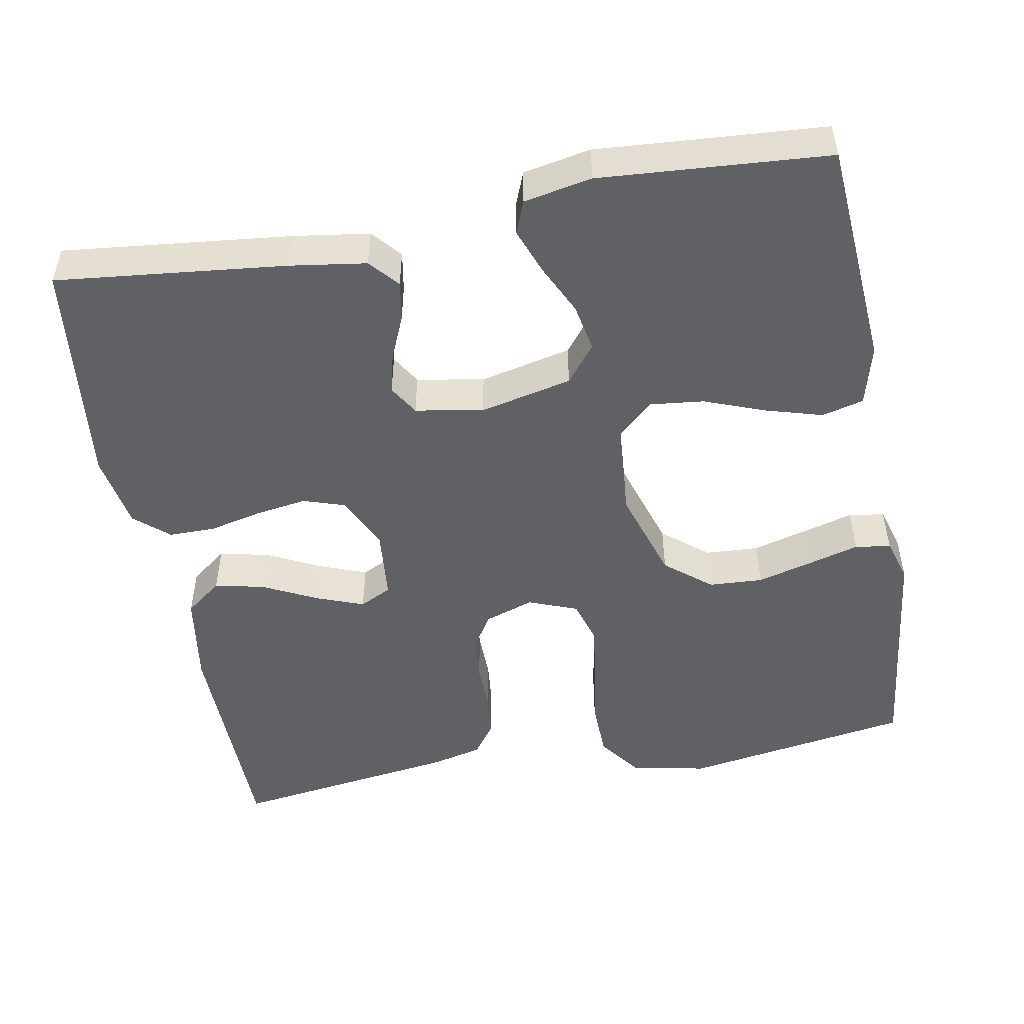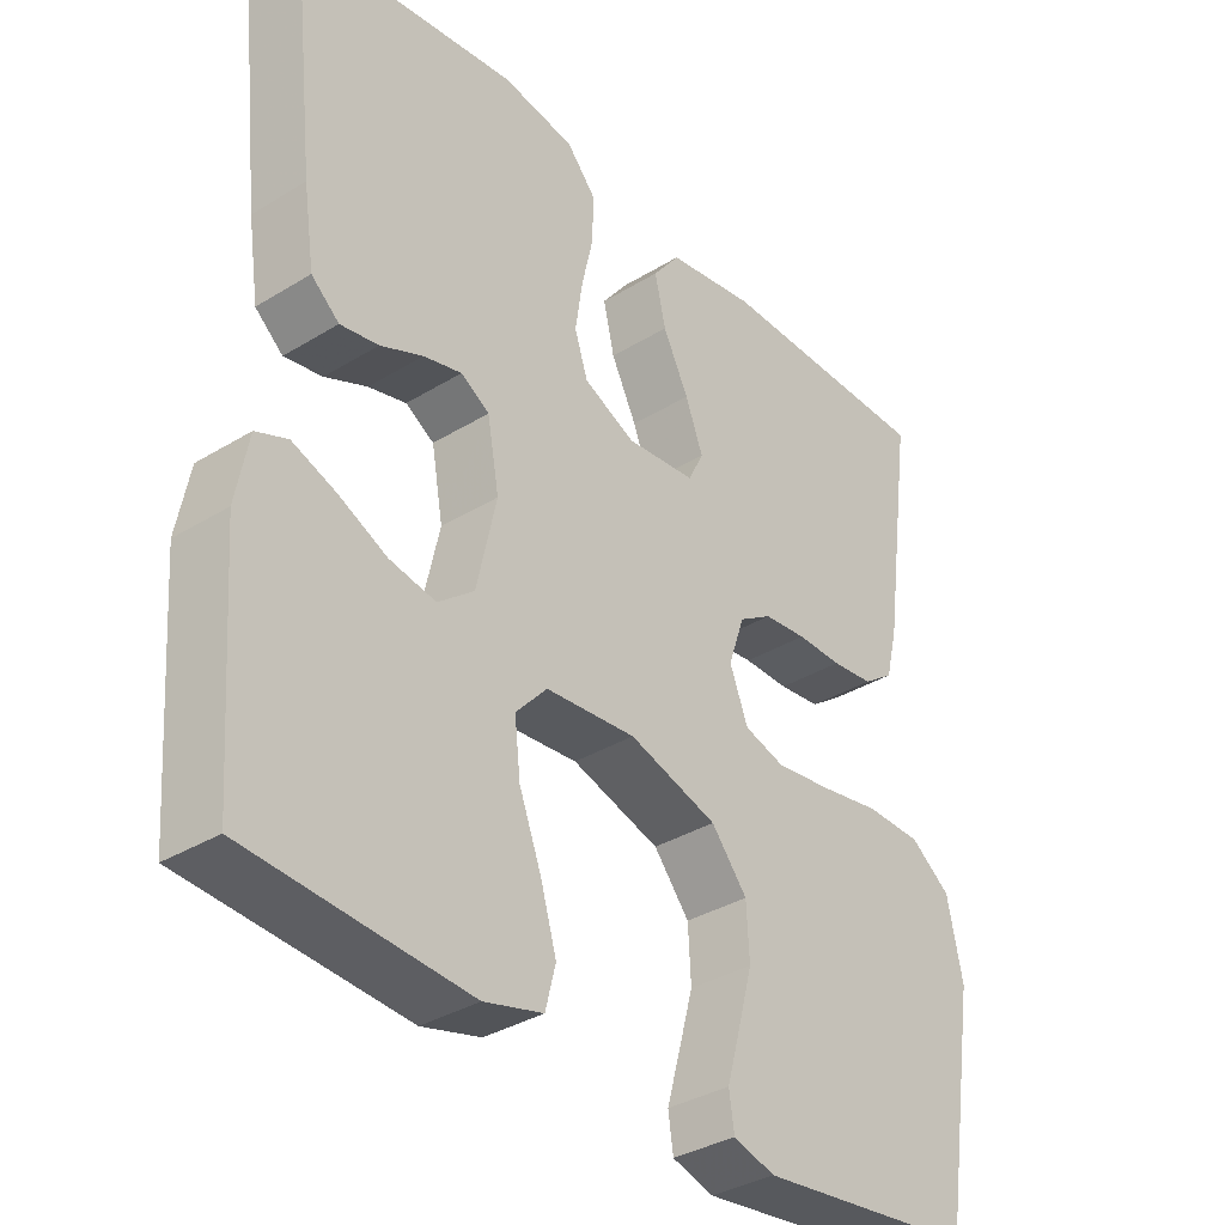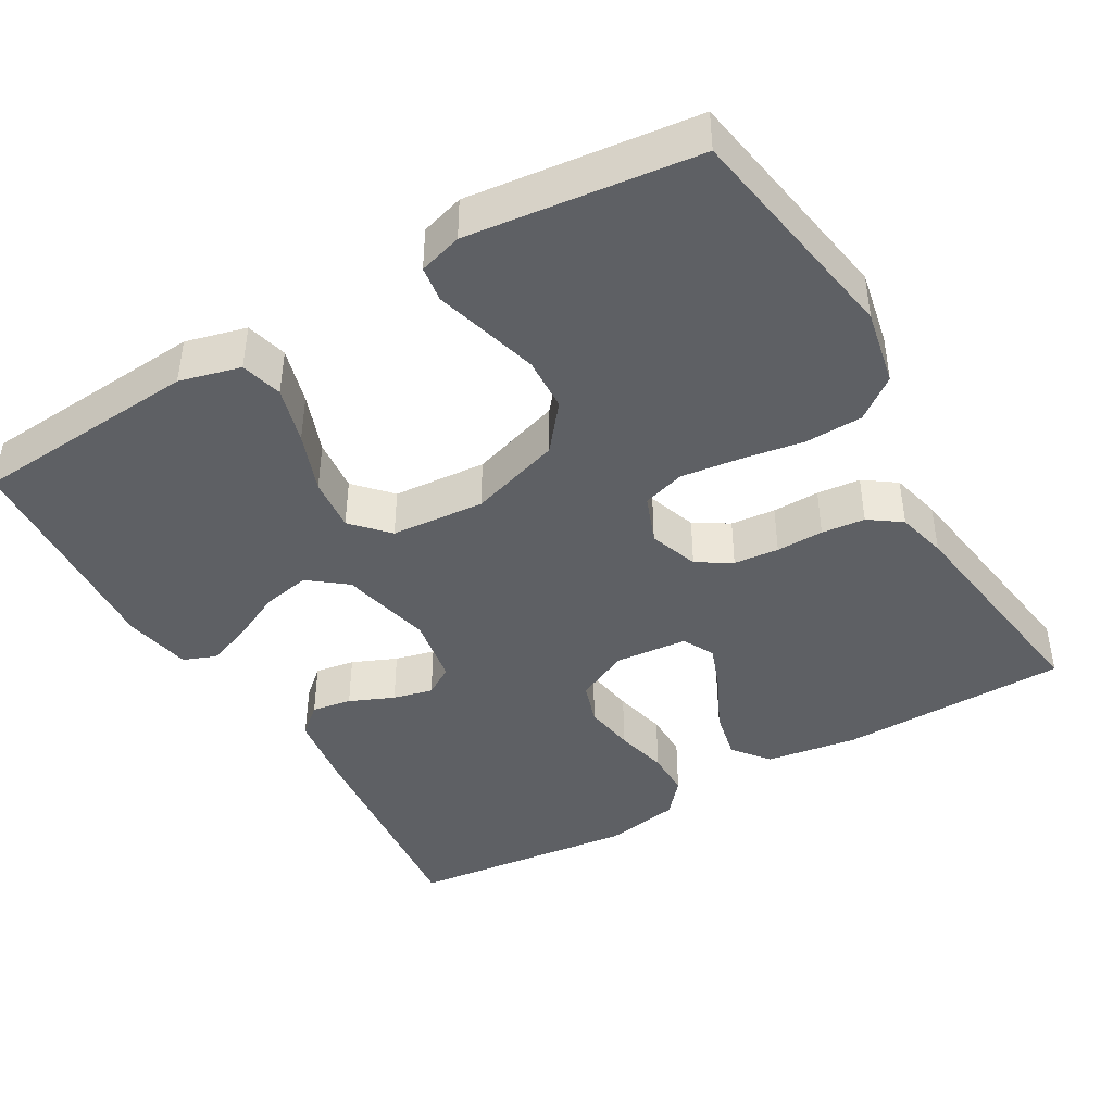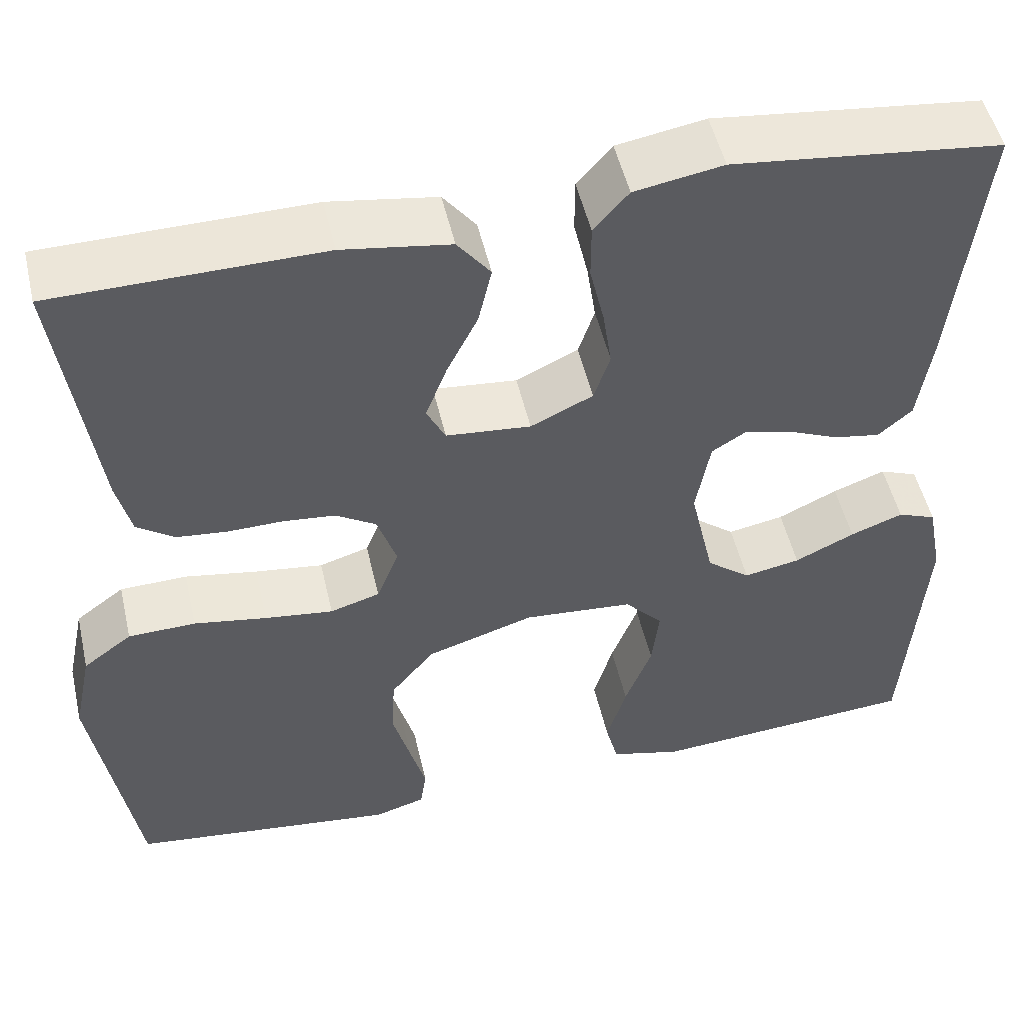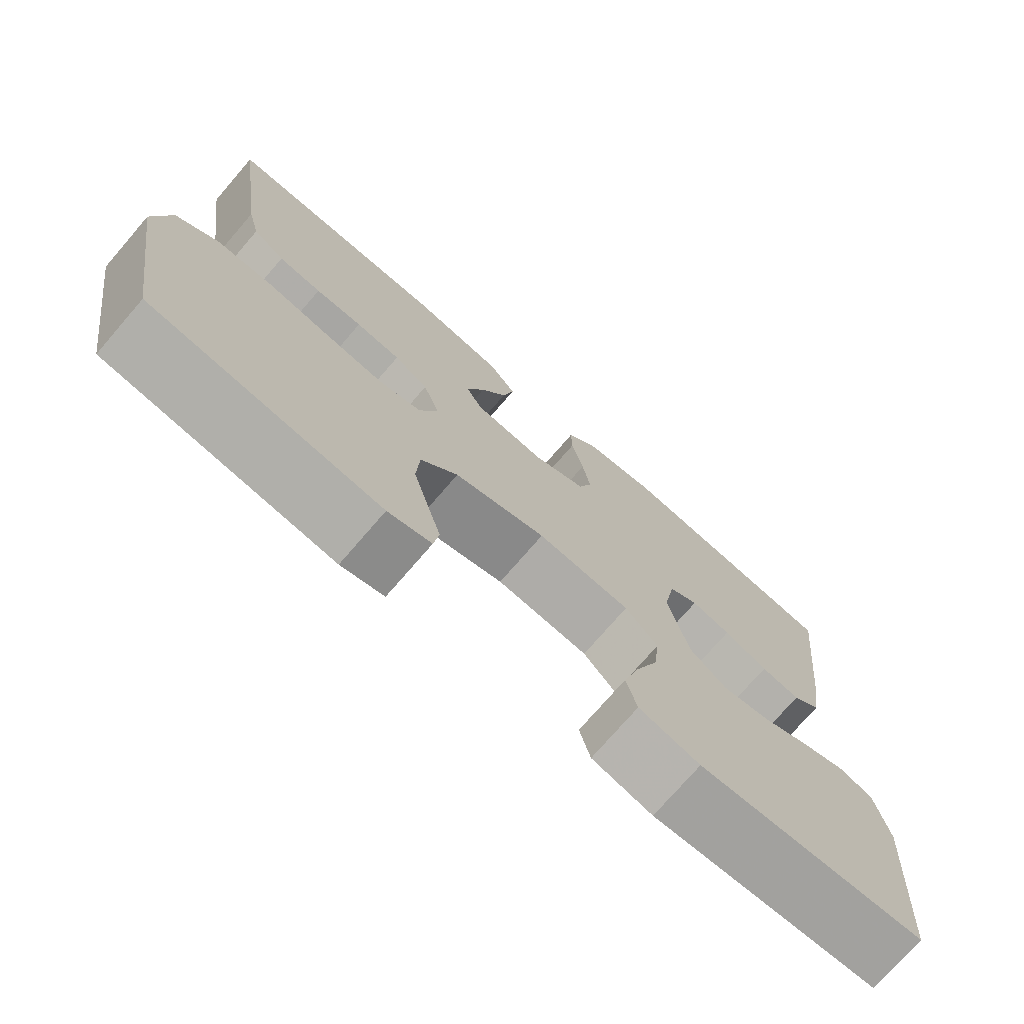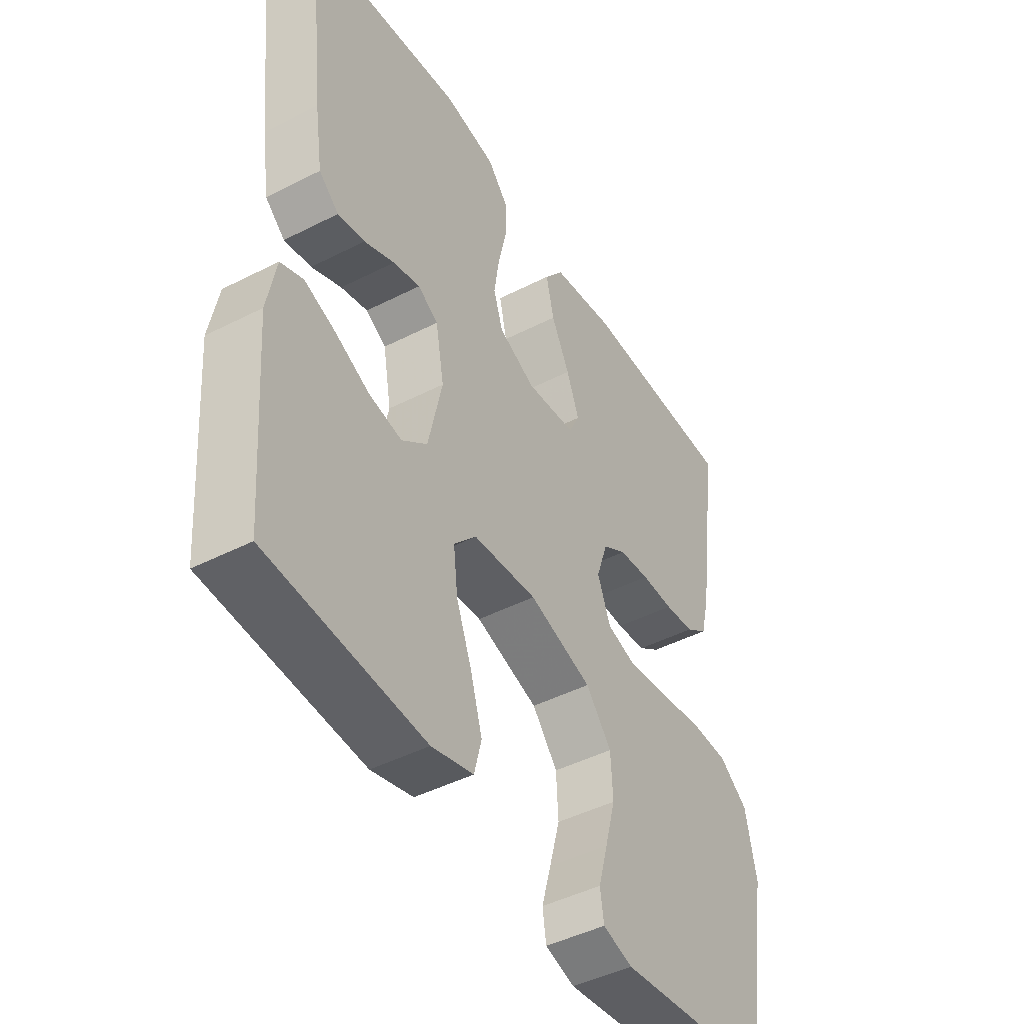
<metadata>
{"format":"obj","ext":"obj","renderer":"f3d","projection":"perspective","resolution":1024,"background":"white","views":[{"elev":-50.2,"azim":100.5,"up":"+Y"},{"elev":-35.0,"azim":129.3,"up":"+Z"},{"elev":-42.8,"azim":-149.6,"up":"+Y"},{"elev":50.9,"azim":-12.9,"up":"+Z"},{"elev":-74.6,"azim":-40.8,"up":"+Z"},{"elev":-45.2,"azim":120.6,"up":"+Z"}]}
</metadata>
<code>
v 0.5 0.07 -0.5
v 0.2 0.07 -0.522
v 0.12 0.07 -0.501
v 0.106 0.07 -0.446
v 0.128 0.07 -0.371
v 0.158 0.07 -0.292
v 0.166 0.07 -0.221
v 0.123 0.07 -0.174
v 0 0.07 -0.164
v -0.121 0.07 -0.202
v -0.17 0.07 -0.262
v -0.174 0.07 -0.333
v -0.154 0.07 -0.407
v -0.136 0.07 -0.472
v -0.143 0.07 -0.519
v -0.2 0.07 -0.536
v -0.5 0.07 -0.5
v -0.548 0.07 -0.2
v -0.527 0.07 -0.1
v -0.472 0.07 -0.059
v -0.396 0.07 -0.057
v -0.314 0.07 -0.071
v -0.237 0.07 -0.081
v -0.181 0.07 -0.064
v -0.156 0.07 0
v -0.178 0.07 0.065
v -0.223 0.07 0.093
v -0.282 0.07 0.099
v -0.344 0.07 0.098
v -0.401 0.07 0.104
v -0.443 0.07 0.134
v -0.459 0.07 0.2
v -0.5 0.07 0.5
v -0.2 0.07 0.504
v -0.079 0.07 0.485
v -0.042 0.07 0.437
v -0.057 0.07 0.371
v -0.092 0.07 0.301
v -0.116 0.07 0.238
v -0.095 0.07 0.196
v 0 0.07 0.187
v 0.07 0.07 0.22
v 0.088 0.07 0.275
v 0.078 0.07 0.342
v 0.062 0.07 0.412
v 0.062 0.07 0.473
v 0.101 0.07 0.518
v 0.2 0.07 0.535
v 0.5 0.07 0.5
v 0.467 0.07 0.2
v 0.452 0.07 0.099
v 0.414 0.07 0.066
v 0.362 0.07 0.075
v 0.304 0.07 0.1
v 0.252 0.07 0.113
v 0.213 0.07 0.089
v 0.197 0.07 0
v 0.224 0.07 -0.121
v 0.273 0.07 -0.16
v 0.336 0.07 -0.148
v 0.403 0.07 -0.116
v 0.462 0.07 -0.094
v 0.505 0.07 -0.111
v 0.522 0.07 -0.2
v 0.5 0 -0.5
v 0.2 0 -0.522
v 0.12 0 -0.501
v 0.106 0 -0.446
v 0.128 0 -0.371
v 0.158 0 -0.292
v 0.166 0 -0.221
v 0.123 0 -0.174
v 0 0 -0.164
v -0.121 0 -0.202
v -0.17 0 -0.262
v -0.174 0 -0.333
v -0.154 0 -0.407
v -0.136 0 -0.472
v -0.143 0 -0.519
v -0.2 0 -0.536
v -0.5 0 -0.5
v -0.548 0 -0.2
v -0.527 0 -0.1
v -0.472 0 -0.059
v -0.396 0 -0.057
v -0.314 0 -0.071
v -0.237 0 -0.081
v -0.181 0 -0.064
v -0.156 0 0
v -0.178 0 0.065
v -0.223 0 0.093
v -0.282 0 0.099
v -0.344 0 0.098
v -0.401 0 0.104
v -0.443 0 0.134
v -0.459 0 0.2
v -0.5 0 0.5
v -0.2 0 0.504
v -0.079 0 0.485
v -0.042 0 0.437
v -0.057 0 0.371
v -0.092 0 0.301
v -0.116 0 0.238
v -0.095 0 0.196
v 0 0 0.187
v 0.07 0 0.22
v 0.088 0 0.275
v 0.078 0 0.342
v 0.062 0 0.412
v 0.062 0 0.473
v 0.101 0 0.518
v 0.2 0 0.535
v 0.5 0 0.5
v 0.467 0 0.2
v 0.452 0 0.099
v 0.414 0 0.066
v 0.362 0 0.075
v 0.304 0 0.1
v 0.252 0 0.113
v 0.213 0 0.089
v 0.197 0 0
v 0.224 0 -0.121
v 0.273 0 -0.16
v 0.336 0 -0.148
v 0.403 0 -0.116
v 0.462 0 -0.094
v 0.505 0 -0.111
v 0.522 0 -0.2
f 4 5 6
f 3 4 6
f 2 3 6
f 1 2 6
f 64 1 6
f 63 64 6
f 62 63 6
f 61 62 6
f 60 61 6
f 59 60 6 7
f 58 59 7 8
f 57 58 8 9
f 56 57 9 10
f 52 53 54
f 51 52 54
f 50 51 54
f 49 50 54
f 48 49 54
f 47 48 54
f 46 47 54
f 45 46 54
f 44 45 54
f 43 44 54 55
f 42 43 55 56
f 36 37 38
f 35 36 38
f 34 35 38
f 33 34 38
f 32 33 38
f 31 32 38
f 30 31 38
f 29 30 38
f 28 29 38
f 27 28 38 39
f 26 27 39 40
f 20 21 22
f 19 20 22
f 18 19 22
f 17 18 22
f 16 17 22
f 15 16 22
f 14 15 22
f 13 14 22
f 12 13 22
f 11 12 22 23
f 10 11 23 24
f 10 24 25
f 56 10 25
f 42 56 25
f 41 42 25
f 25 26 40 41
f 70 69 68
f 70 68 67
f 70 67 66
f 70 66 65
f 70 65 128
f 70 128 127
f 70 127 126
f 70 126 125
f 70 125 124
f 71 70 124 123
f 72 71 123 122
f 73 72 122 121
f 74 73 121 120
f 118 117 116
f 118 116 115
f 118 115 114
f 118 114 113
f 118 113 112
f 118 112 111
f 118 111 110
f 118 110 109
f 118 109 108
f 119 118 108 107
f 120 119 107 106
f 102 101 100
f 102 100 99
f 102 99 98
f 102 98 97
f 102 97 96
f 102 96 95
f 102 95 94
f 102 94 93
f 102 93 92
f 103 102 92 91
f 104 103 91 90
f 86 85 84
f 86 84 83
f 86 83 82
f 86 82 81
f 86 81 80
f 86 80 79
f 86 79 78
f 86 78 77
f 86 77 76
f 87 86 76 75
f 88 87 75 74
f 89 88 74
f 89 74 120
f 89 120 106
f 89 106 105
f 105 104 90 89
f 1 65 66 2
f 2 66 67 3
f 3 67 68 4
f 4 68 69 5
f 5 69 70 6
f 6 70 71 7
f 7 71 72 8
f 8 72 73 9
f 9 73 74 10
f 10 74 75 11
f 11 75 76 12
f 12 76 77 13
f 13 77 78 14
f 14 78 79 15
f 15 79 80 16
f 16 80 81 17
f 17 81 82 18
f 18 82 83 19
f 19 83 84 20
f 20 84 85 21
f 21 85 86 22
f 22 86 87 23
f 23 87 88 24
f 24 88 89 25
f 25 89 90 26
f 26 90 91 27
f 27 91 92 28
f 28 92 93 29
f 29 93 94 30
f 30 94 95 31
f 31 95 96 32
f 32 96 97 33
f 33 97 98 34
f 34 98 99 35
f 35 99 100 36
f 36 100 101 37
f 37 101 102 38
f 38 102 103 39
f 39 103 104 40
f 40 104 105 41
f 41 105 106 42
f 42 106 107 43
f 43 107 108 44
f 44 108 109 45
f 45 109 110 46
f 46 110 111 47
f 47 111 112 48
f 48 112 113 49
f 49 113 114 50
f 50 114 115 51
f 51 115 116 52
f 52 116 117 53
f 53 117 118 54
f 54 118 119 55
f 55 119 120 56
f 56 120 121 57
f 57 121 122 58
f 58 122 123 59
f 59 123 124 60
f 60 124 125 61
f 61 125 126 62
f 62 126 127 63
f 63 127 128 64
f 64 128 65 1

</code>
